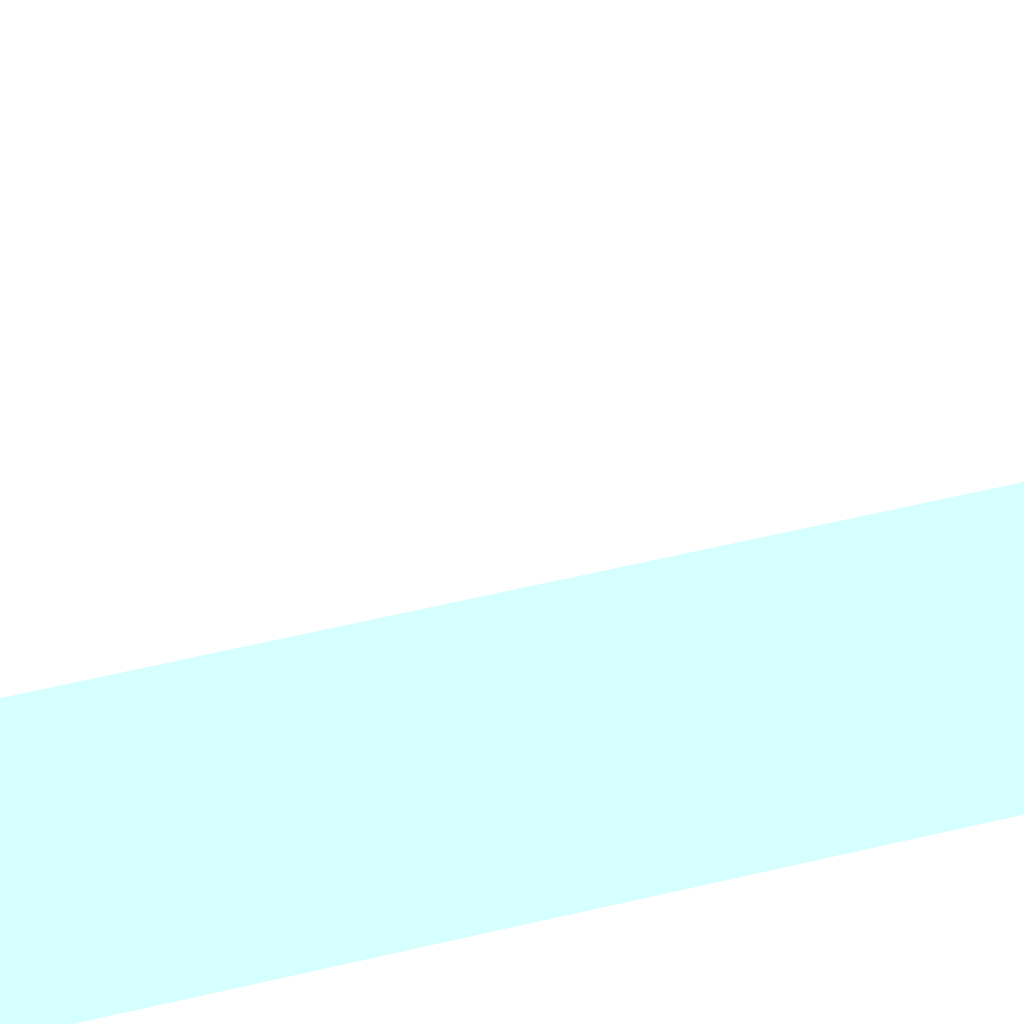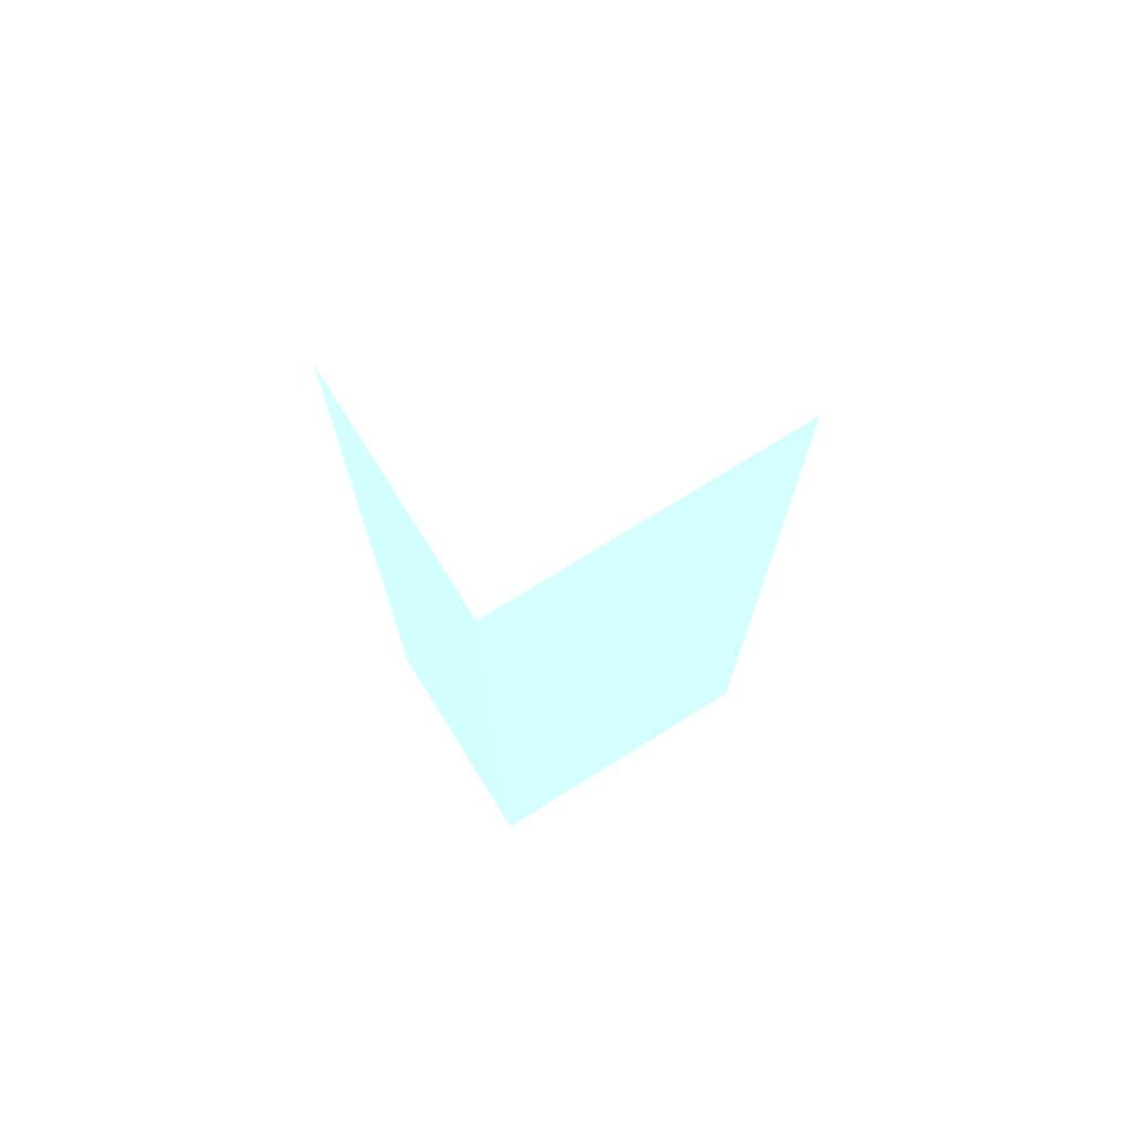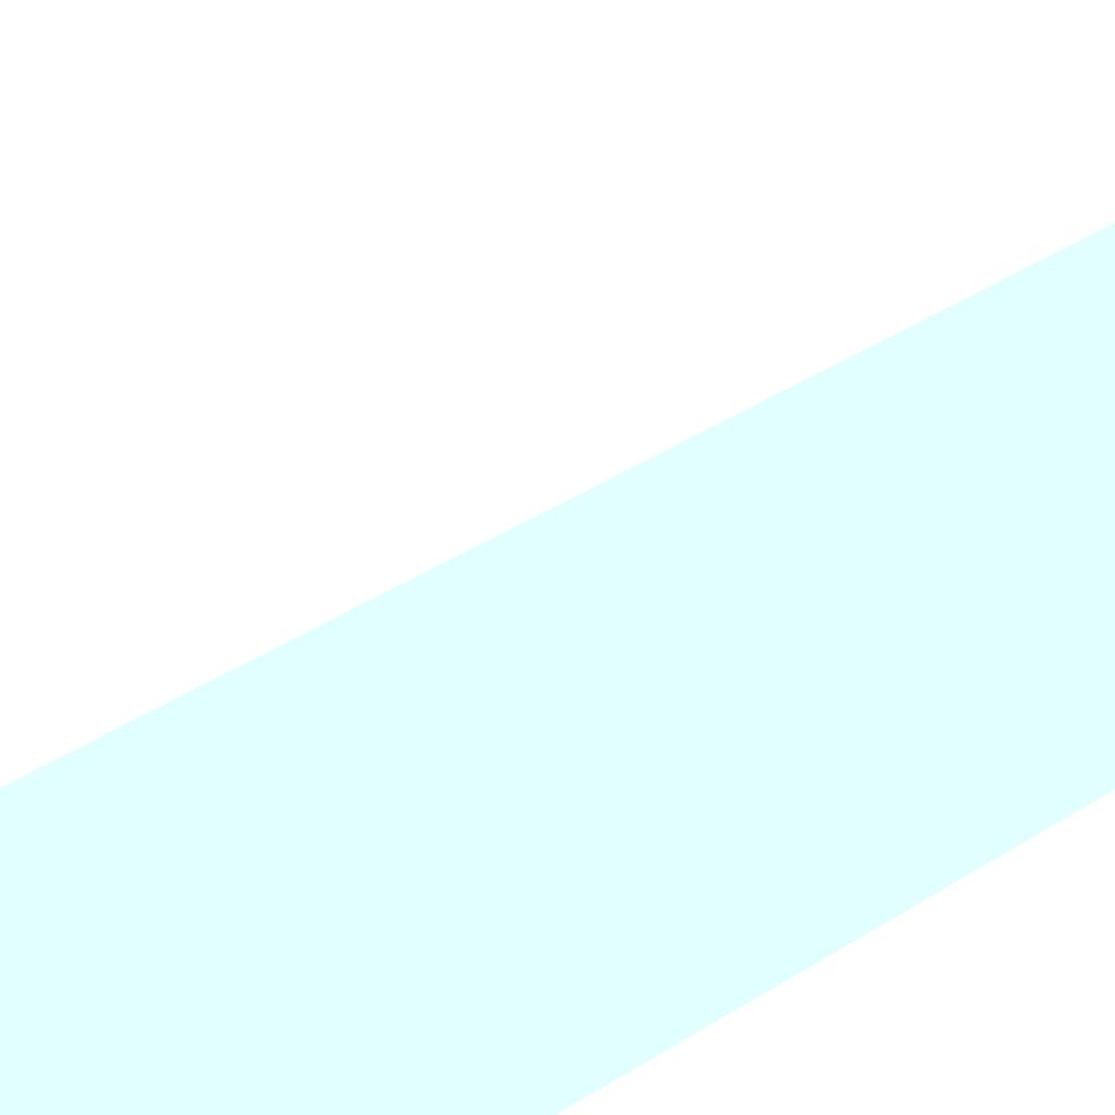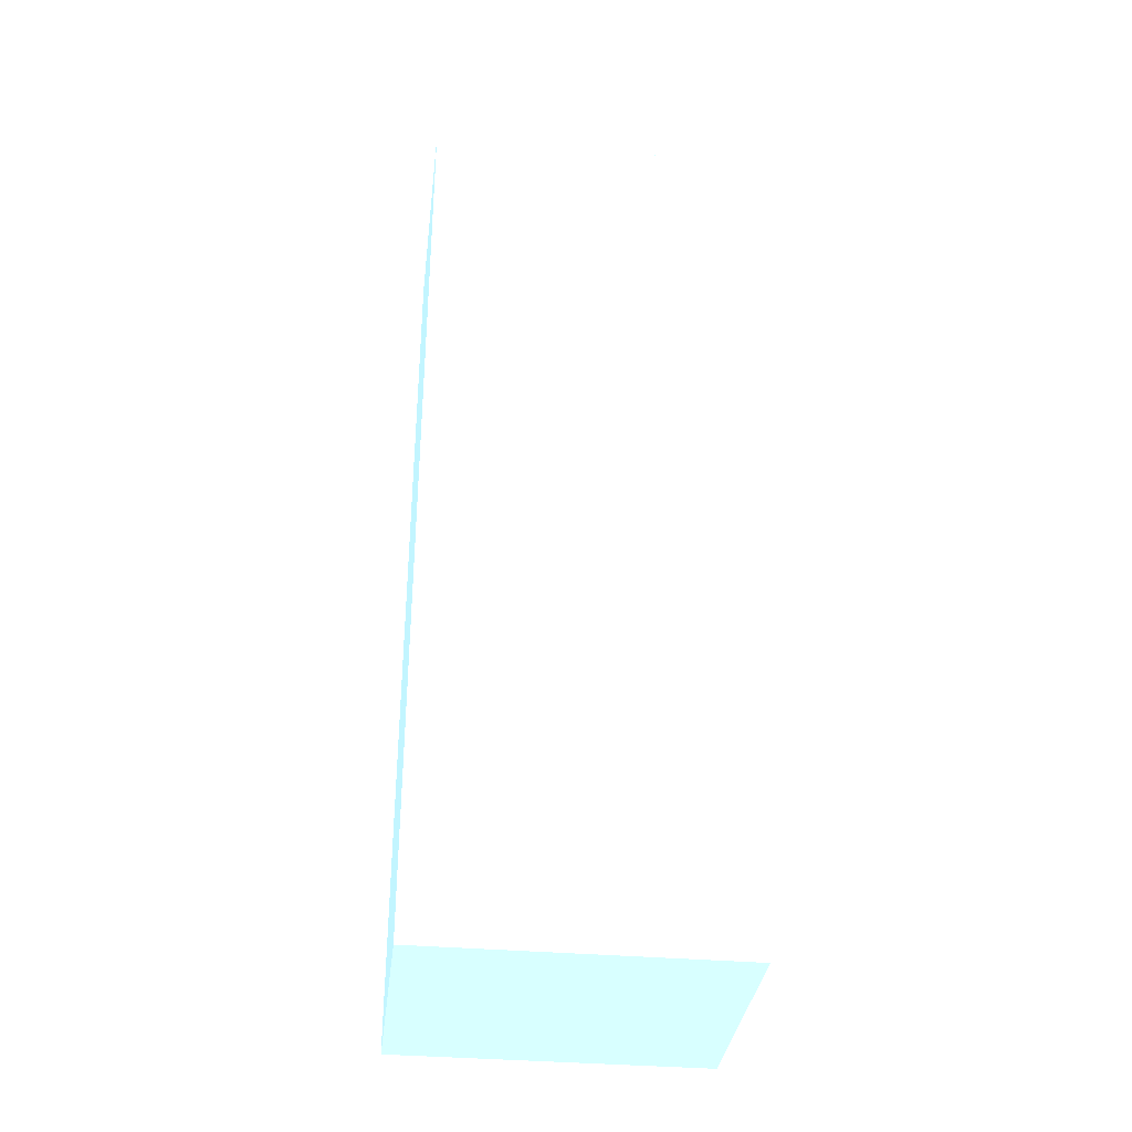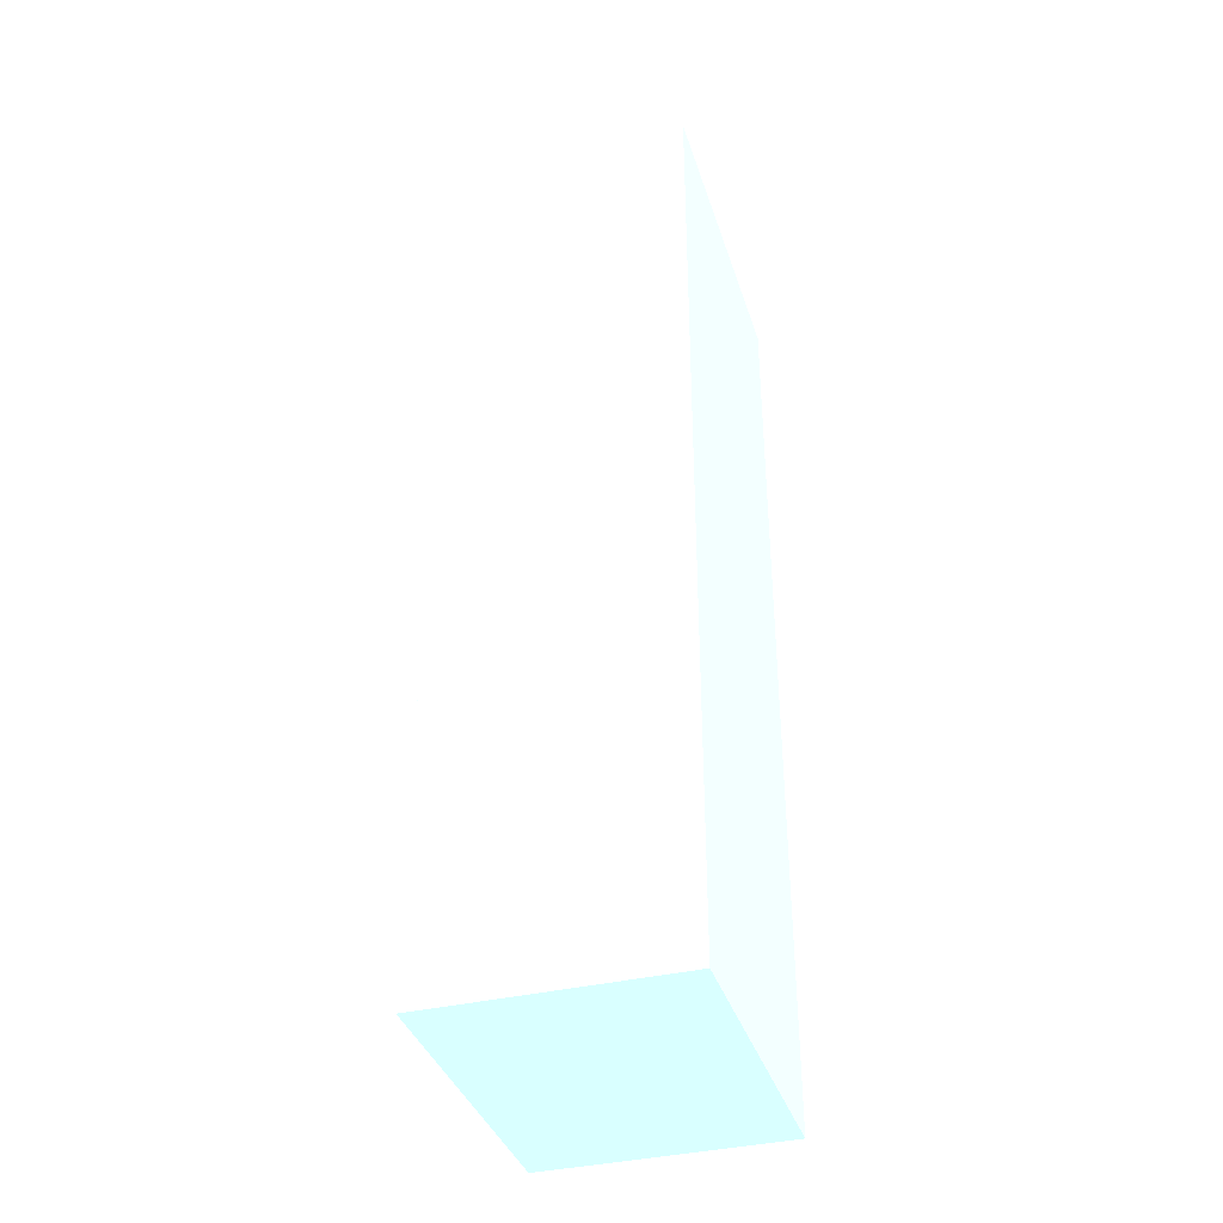
<metadata>
{"format":"obj","ext":"obj","renderer":"f3d","projection":"perspective","resolution":1024,"background":"white","views":[{"elev":59.8,"azim":76.4,"up":"+Y"},{"elev":73.1,"azim":-122.0,"up":"+Z"},{"elev":40.0,"azim":51.4,"up":"+Y"},{"elev":-34.8,"azim":83.2,"up":"+Z"},{"elev":-37.8,"azim":-163.0,"up":"+Z"}]}
</metadata>
<code>
v -14.42 85 30 0.6235 0.7882 0.8784
v -14.42 65.19 30 0.6235 0.7882 0.8784
v -14.42 85 -30 0.6235 0.7882 0.8784
v -30 85 -30 0.6235 0.7882 0.8784
v -30 65.19 30 0.6235 0.7882 0.8784
v -30 65.19 -30 0.6235 0.7882 0.8784
v -30 85 30 0.6235 0.7882 0.8784
v -14.42 65.19 -30 0.6235 0.7882 0.8784
f 1 2 3
f 1 3 4
f 5 2 1
f 6 4 3
f 6 5 4
f 6 2 5
f 7 5 1
f 7 1 4
f 7 4 5
f 8 6 3
f 8 3 2
f 8 2 6

</code>
